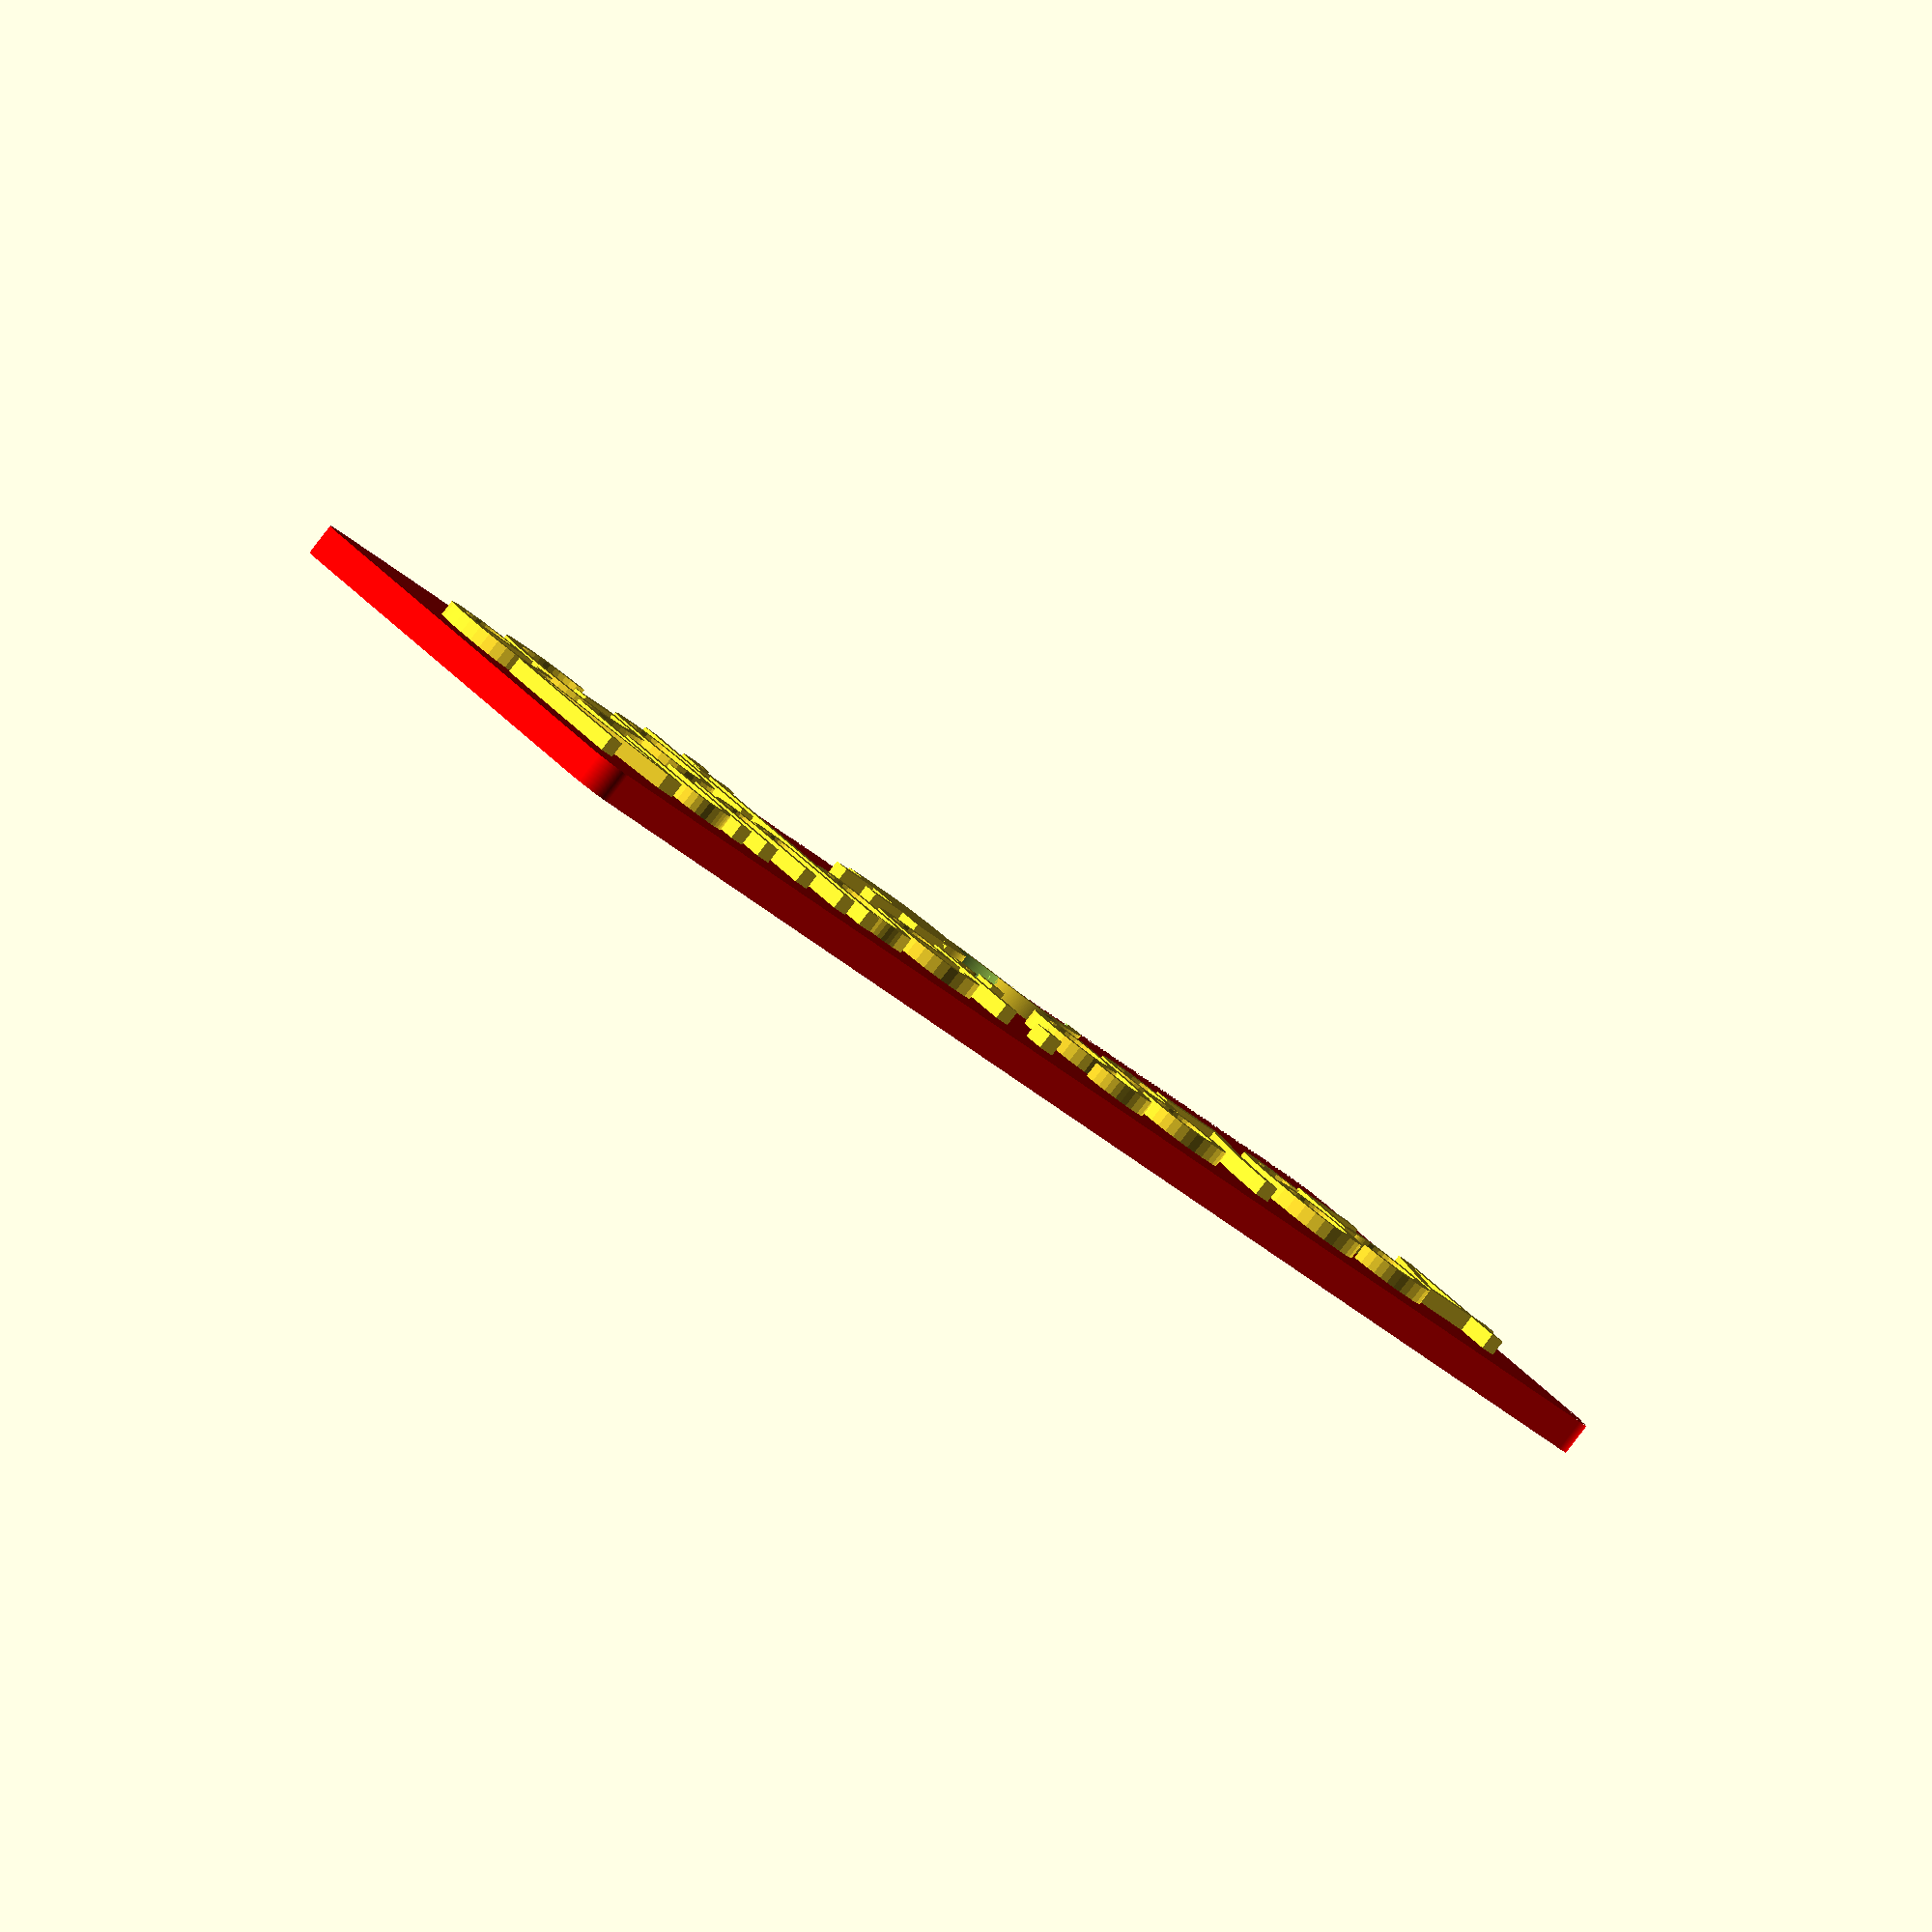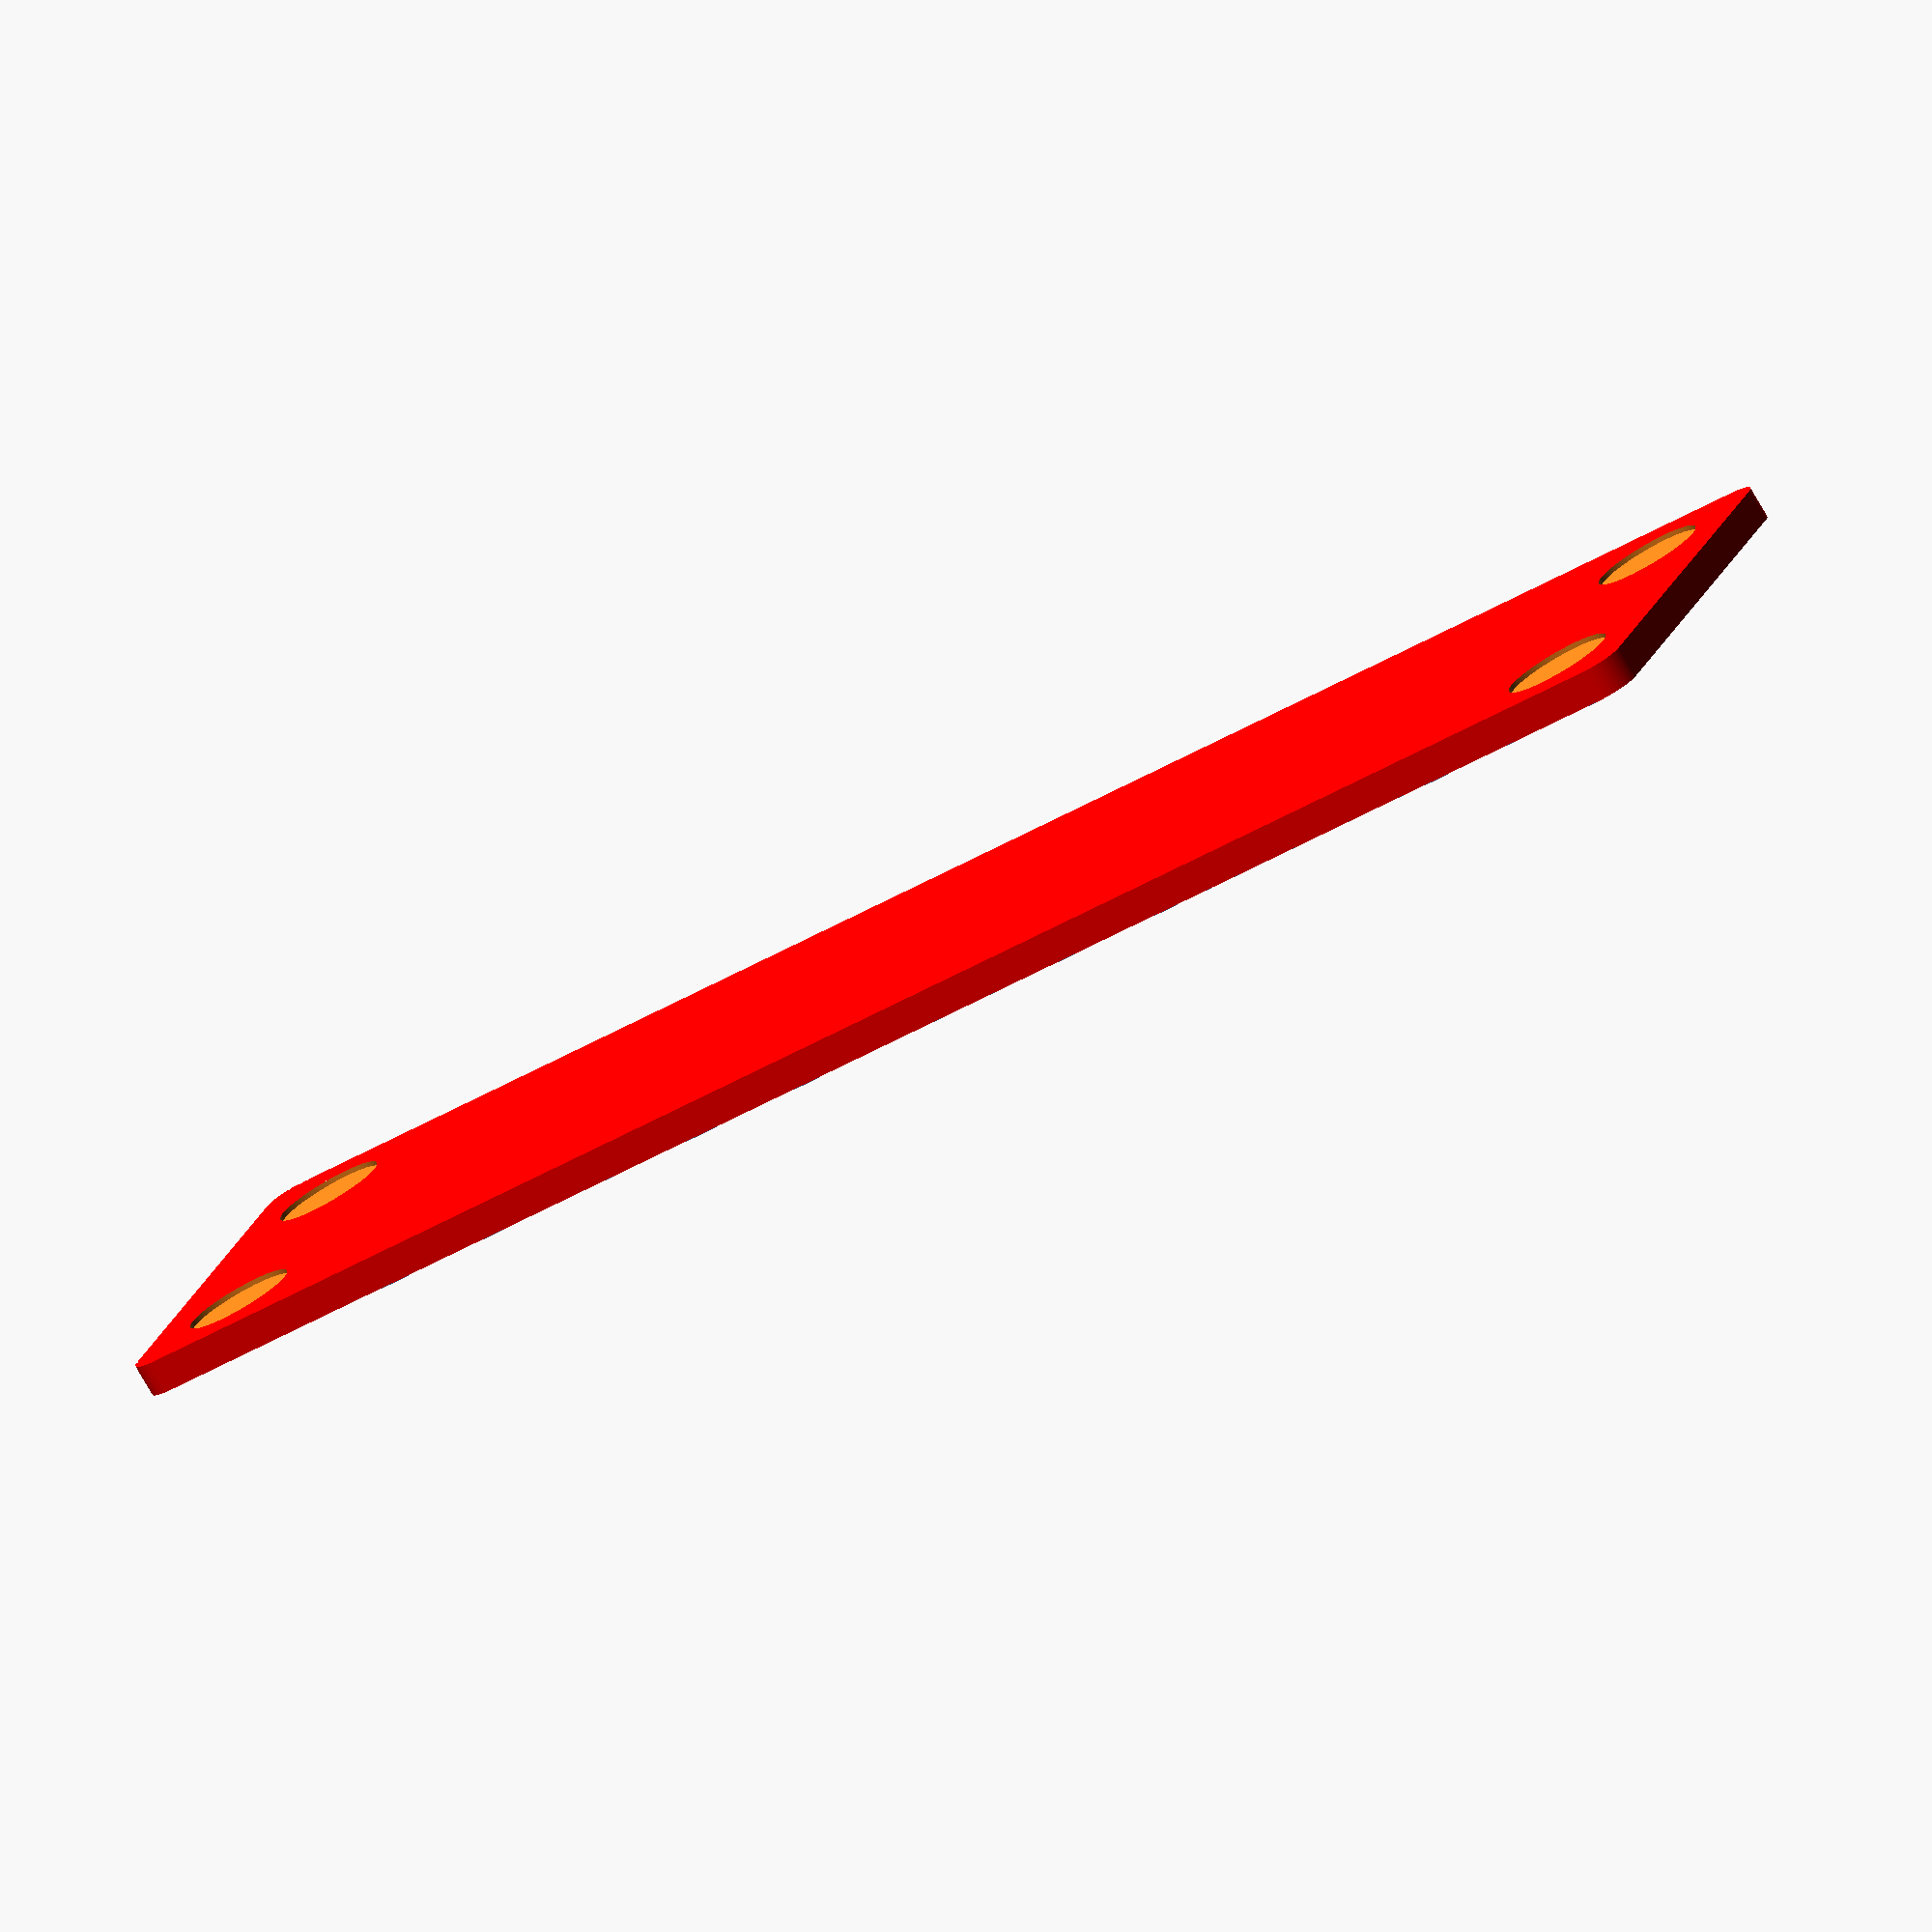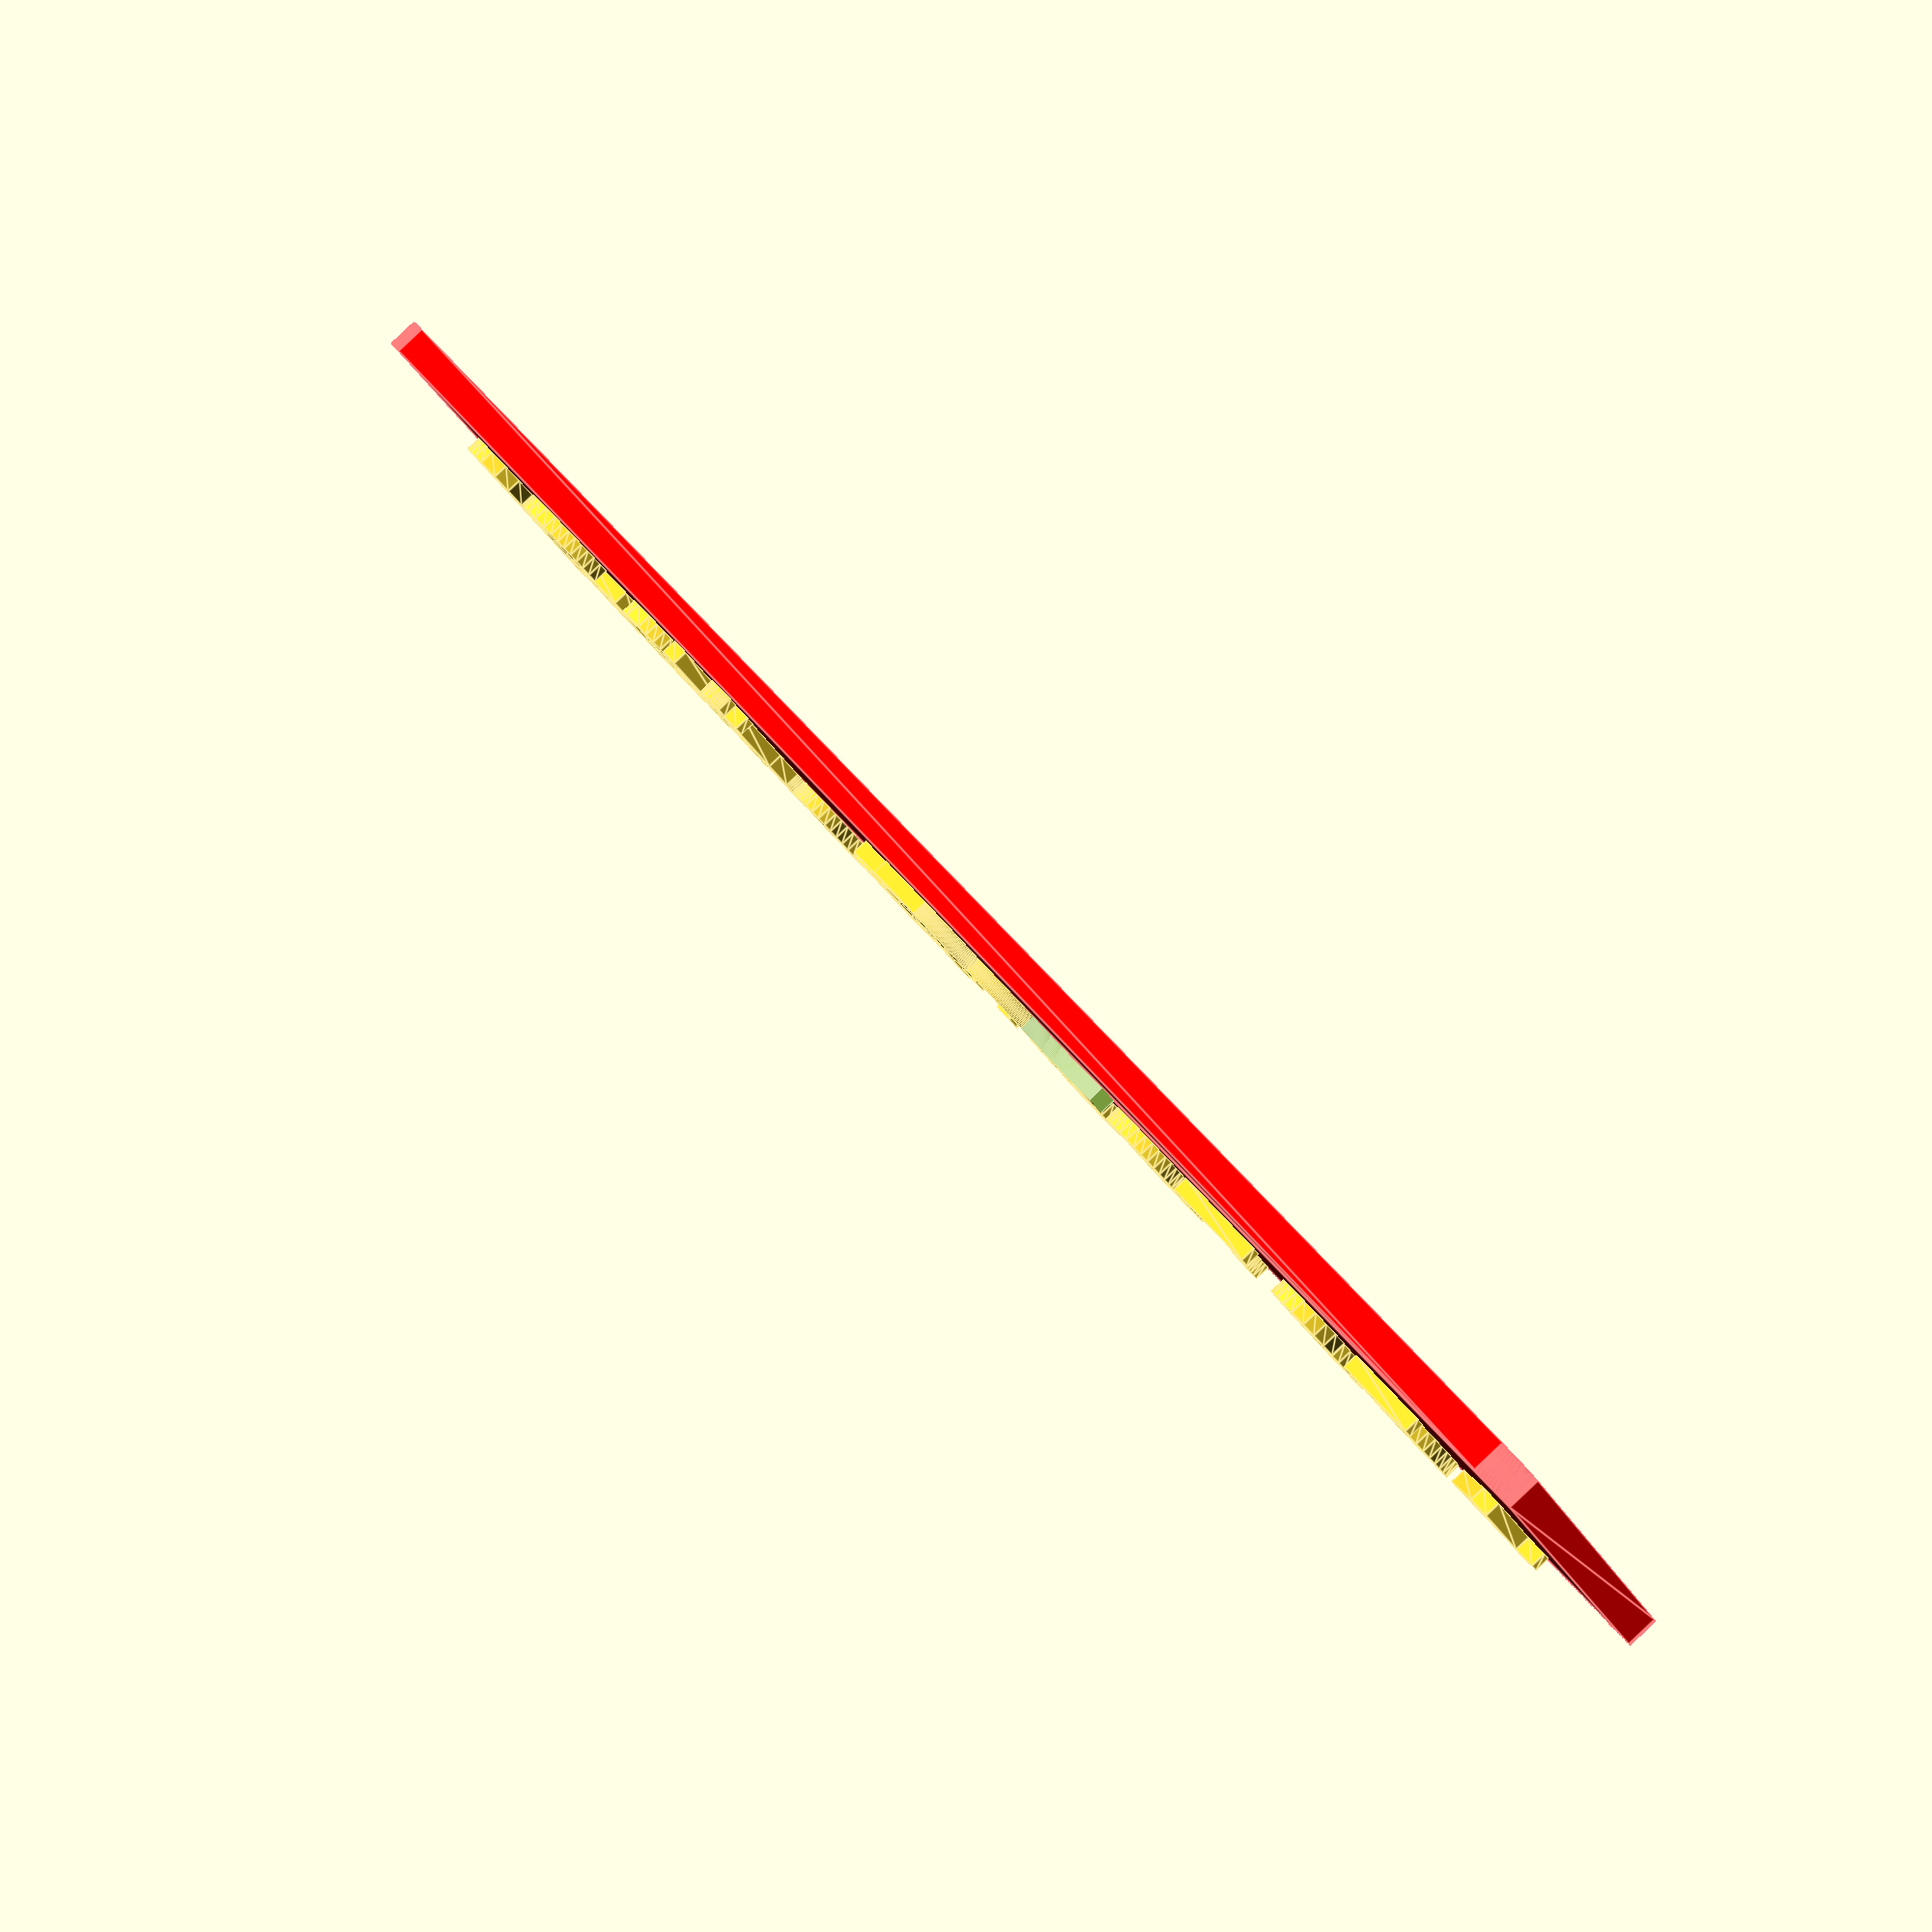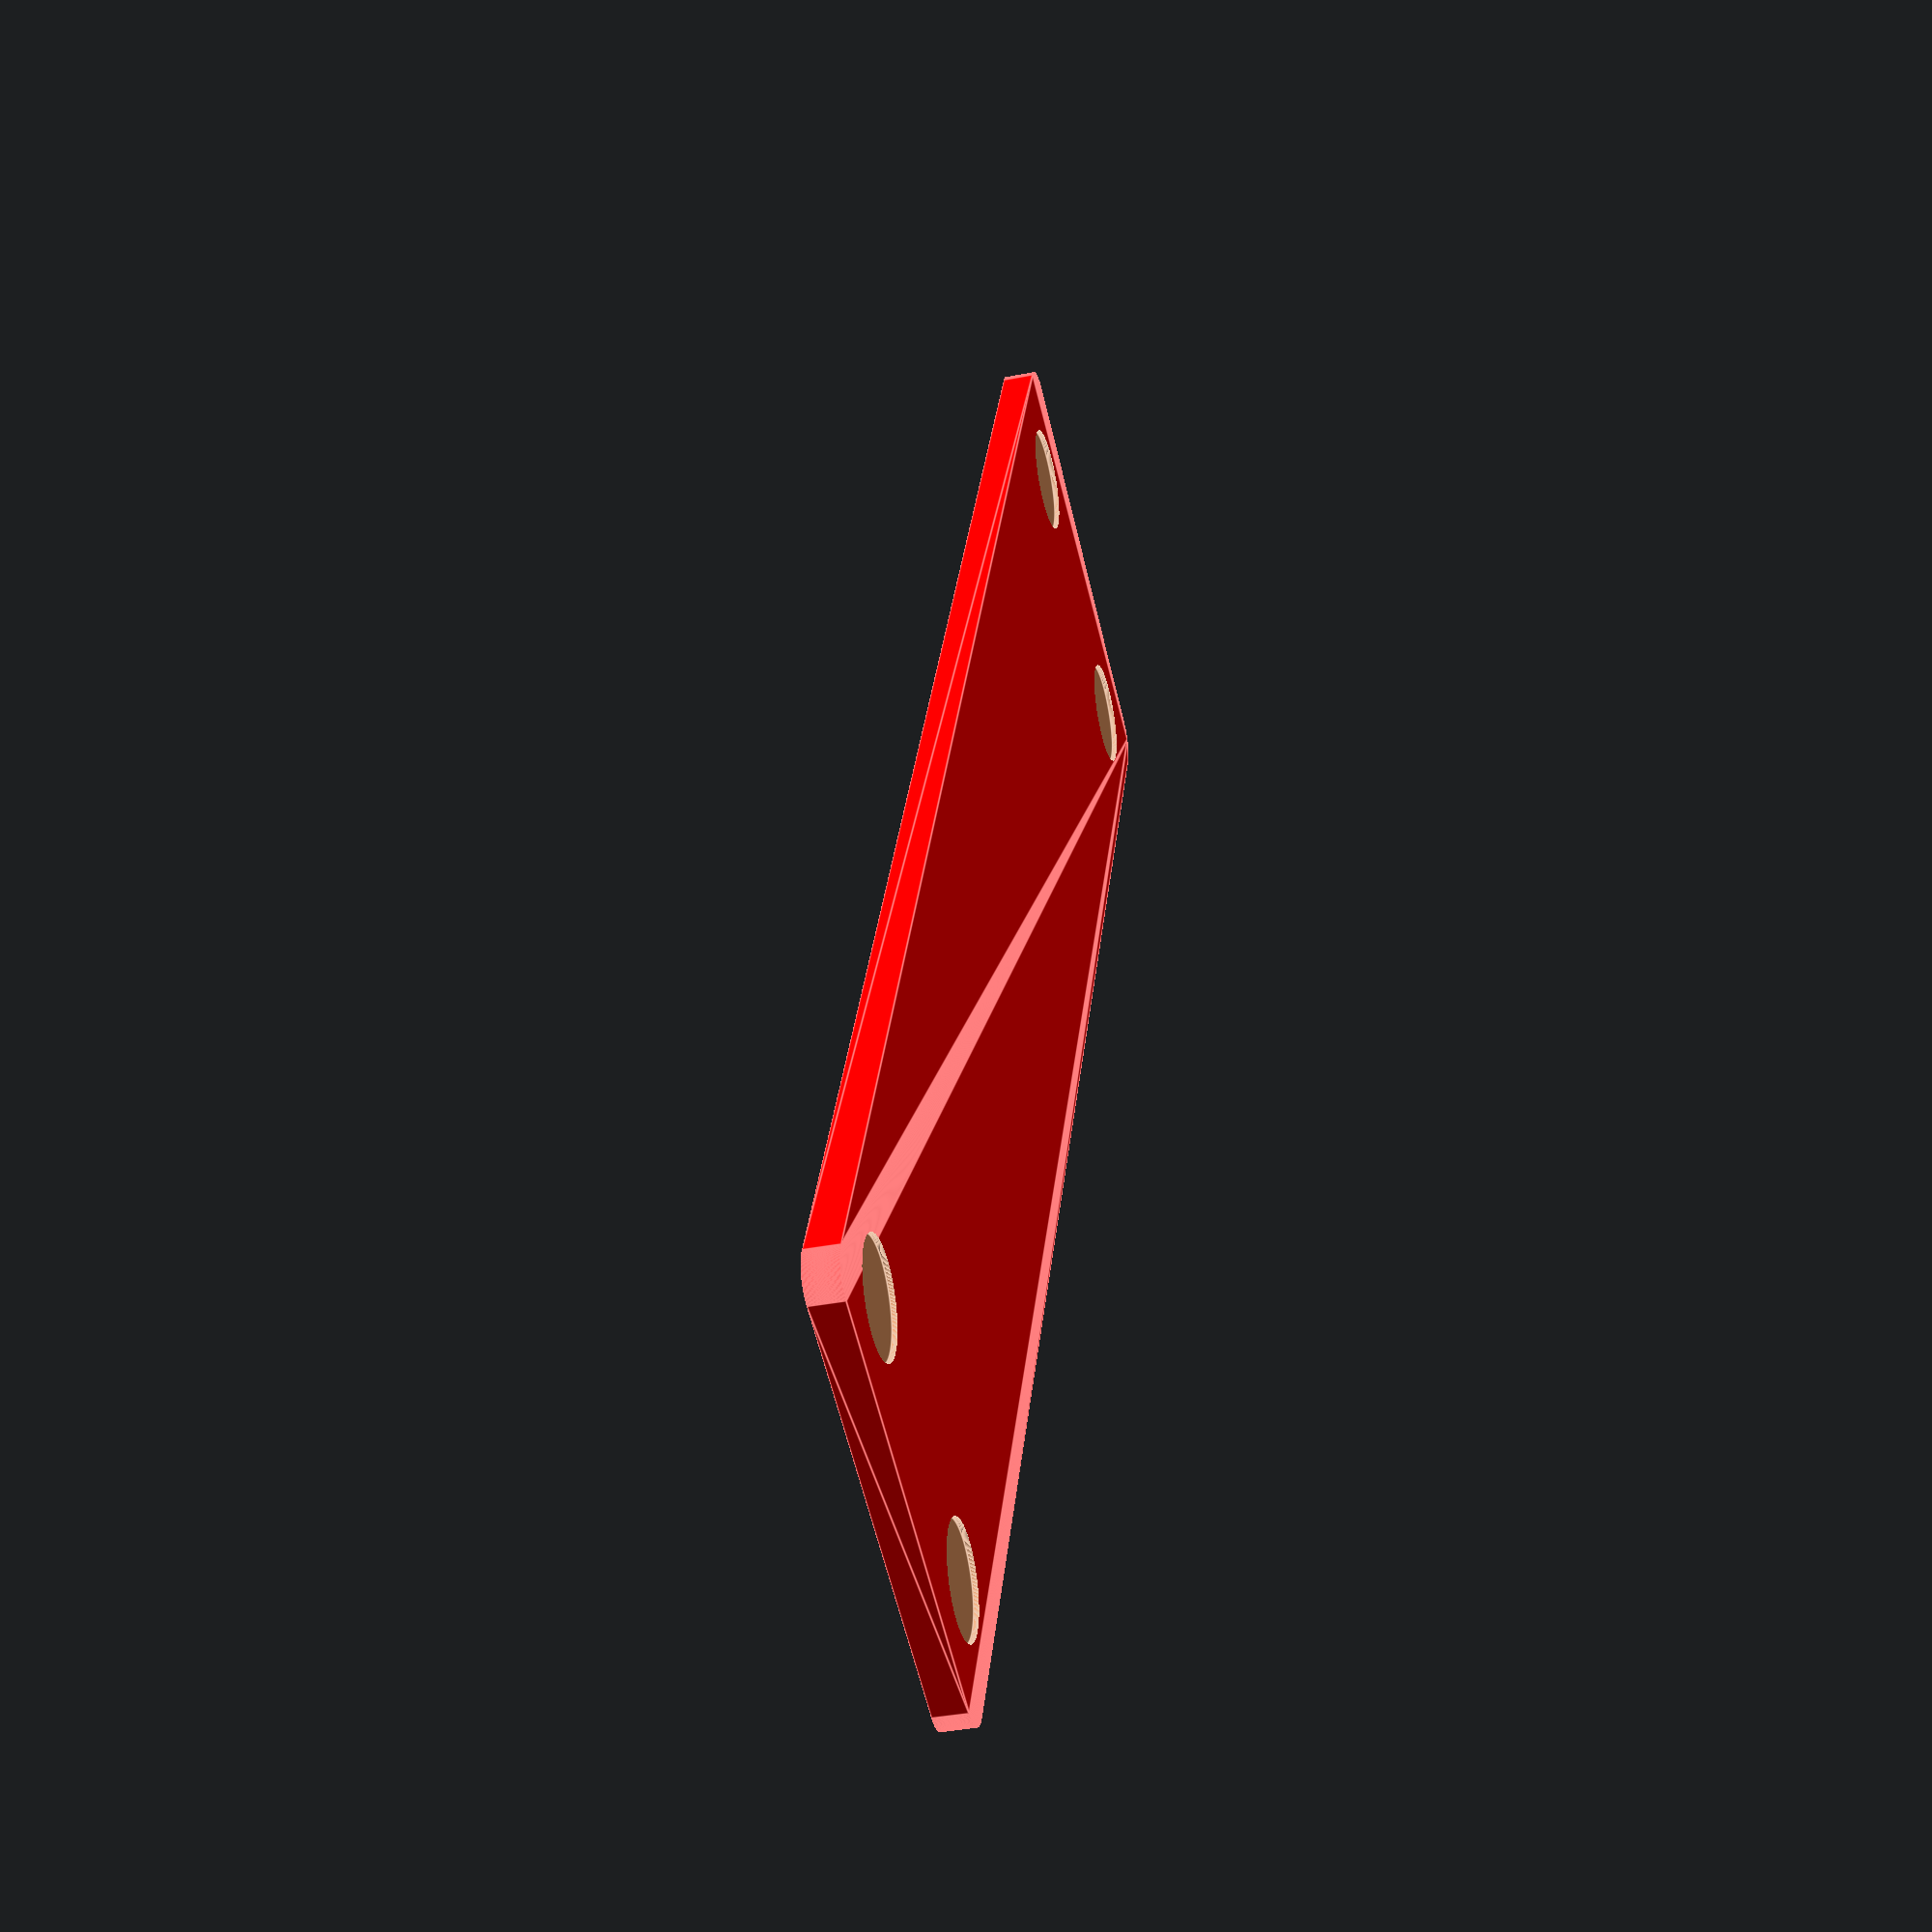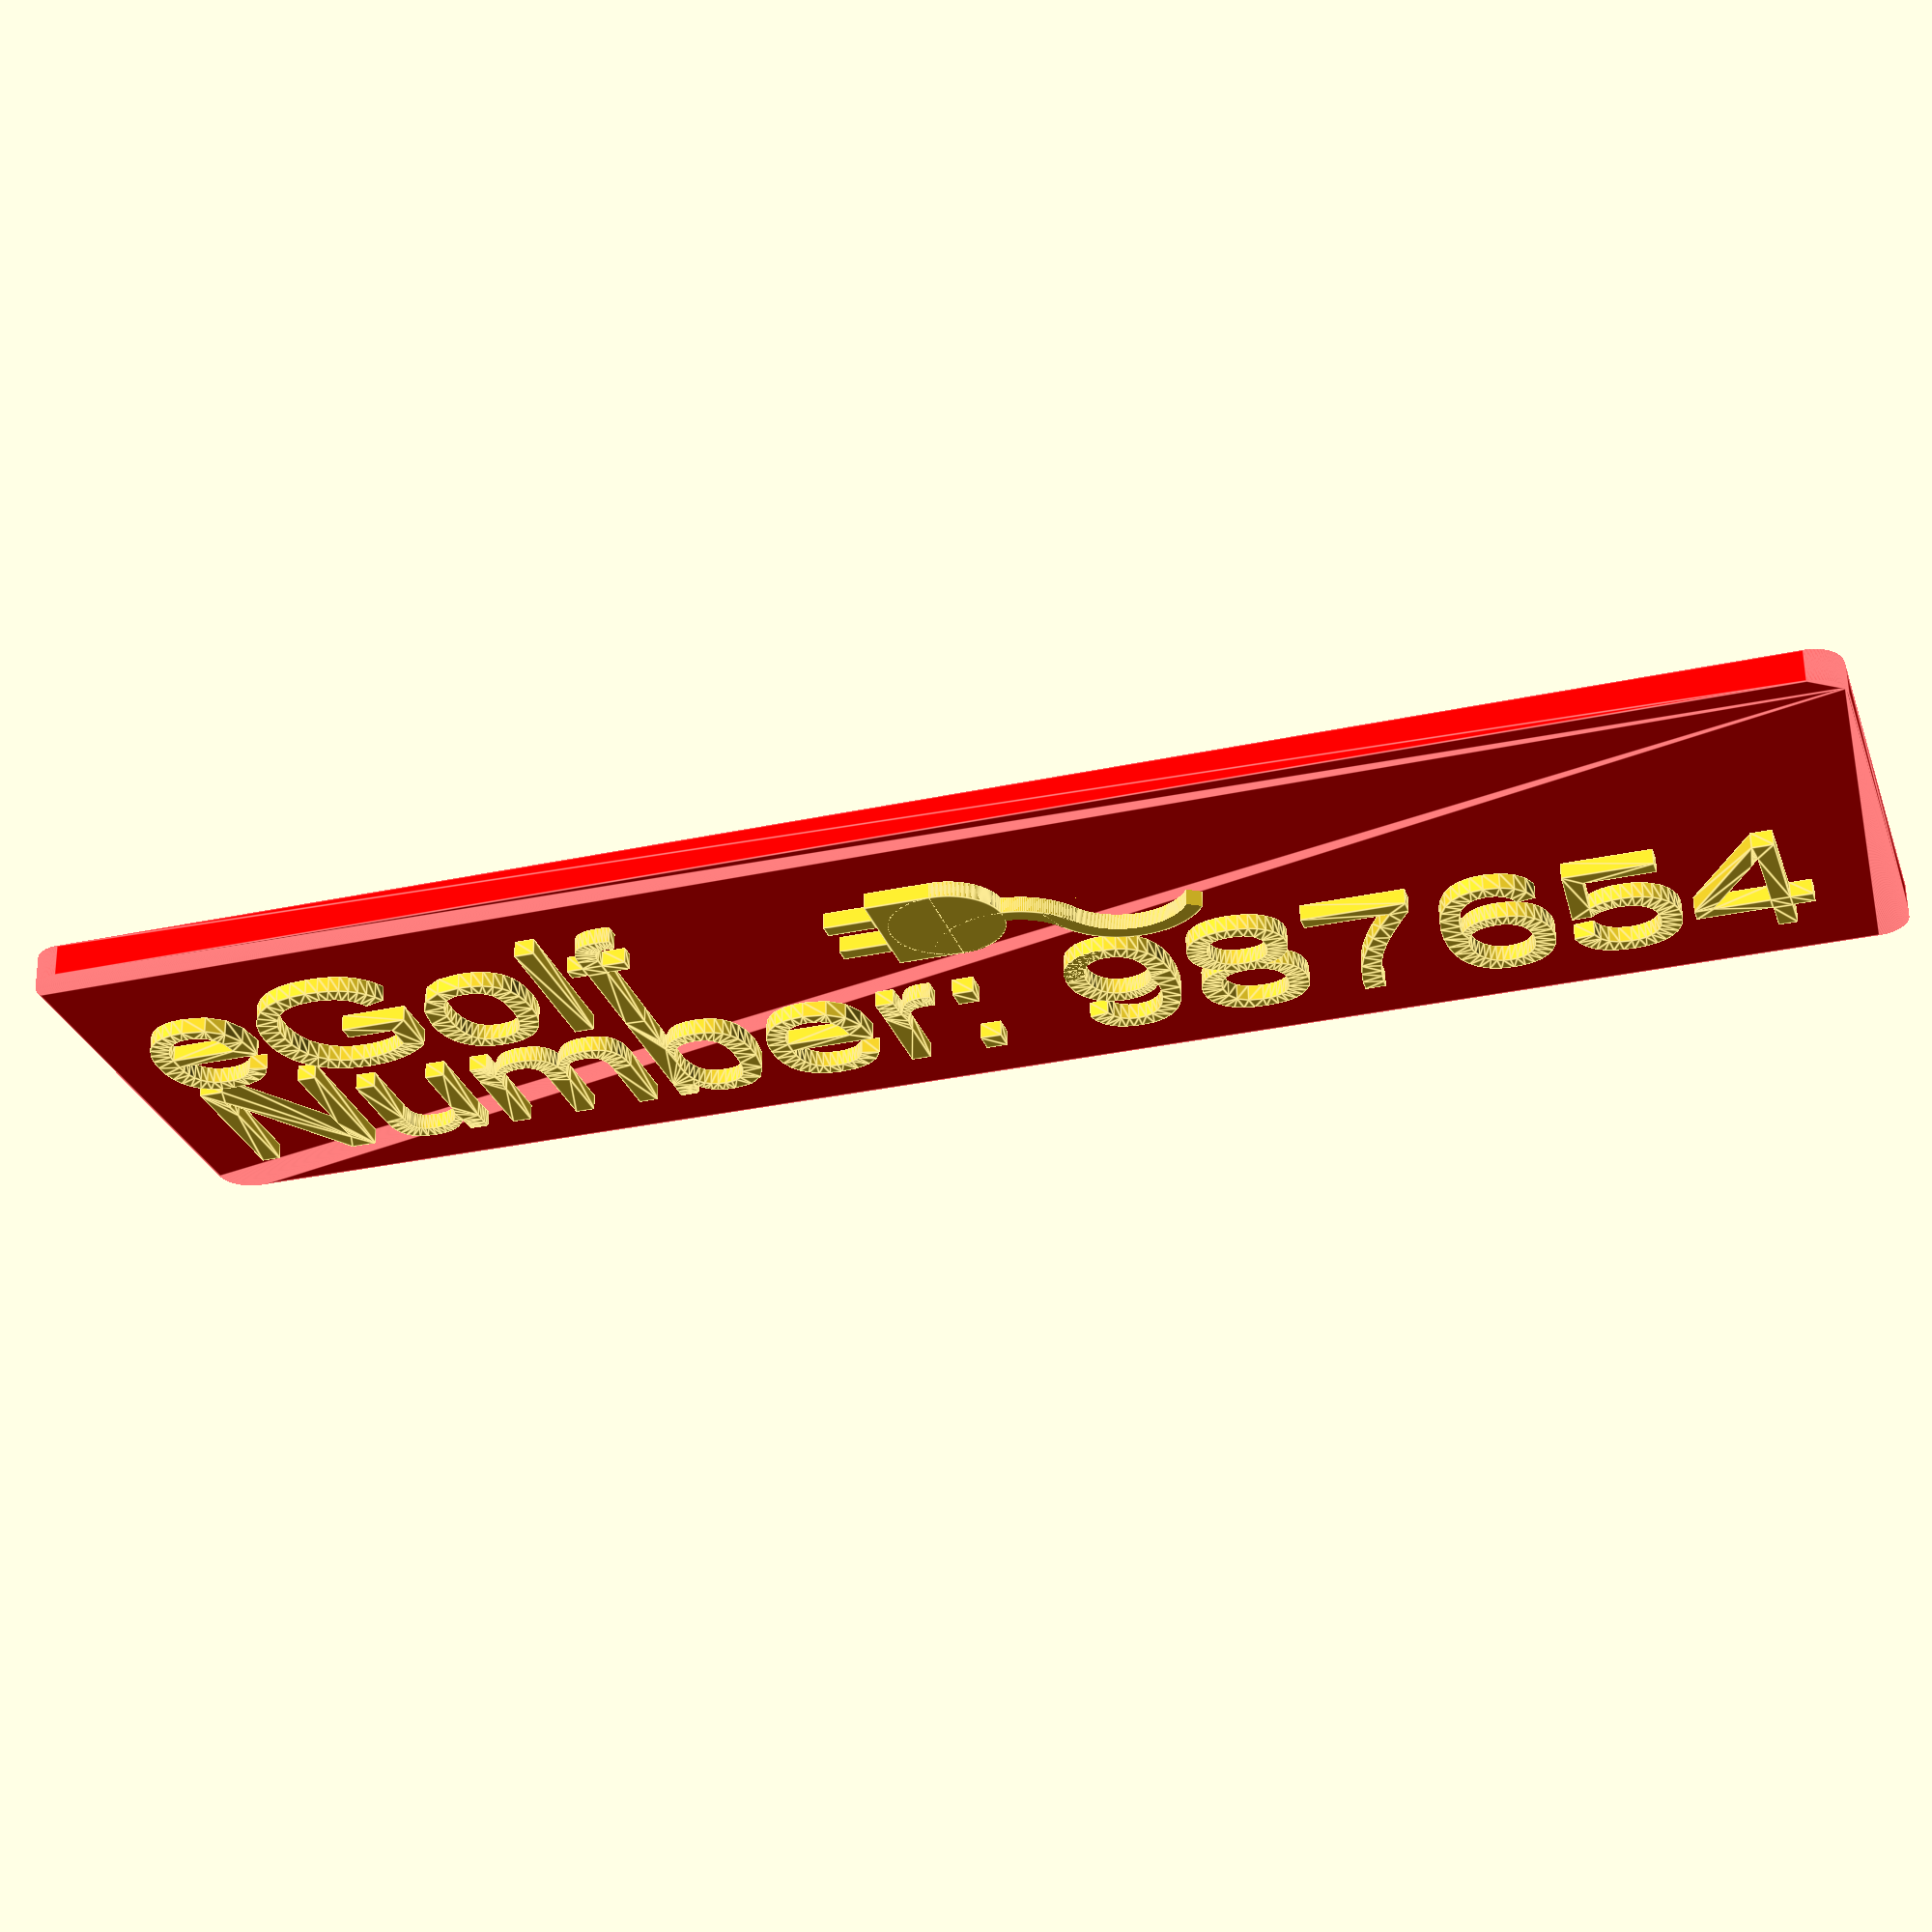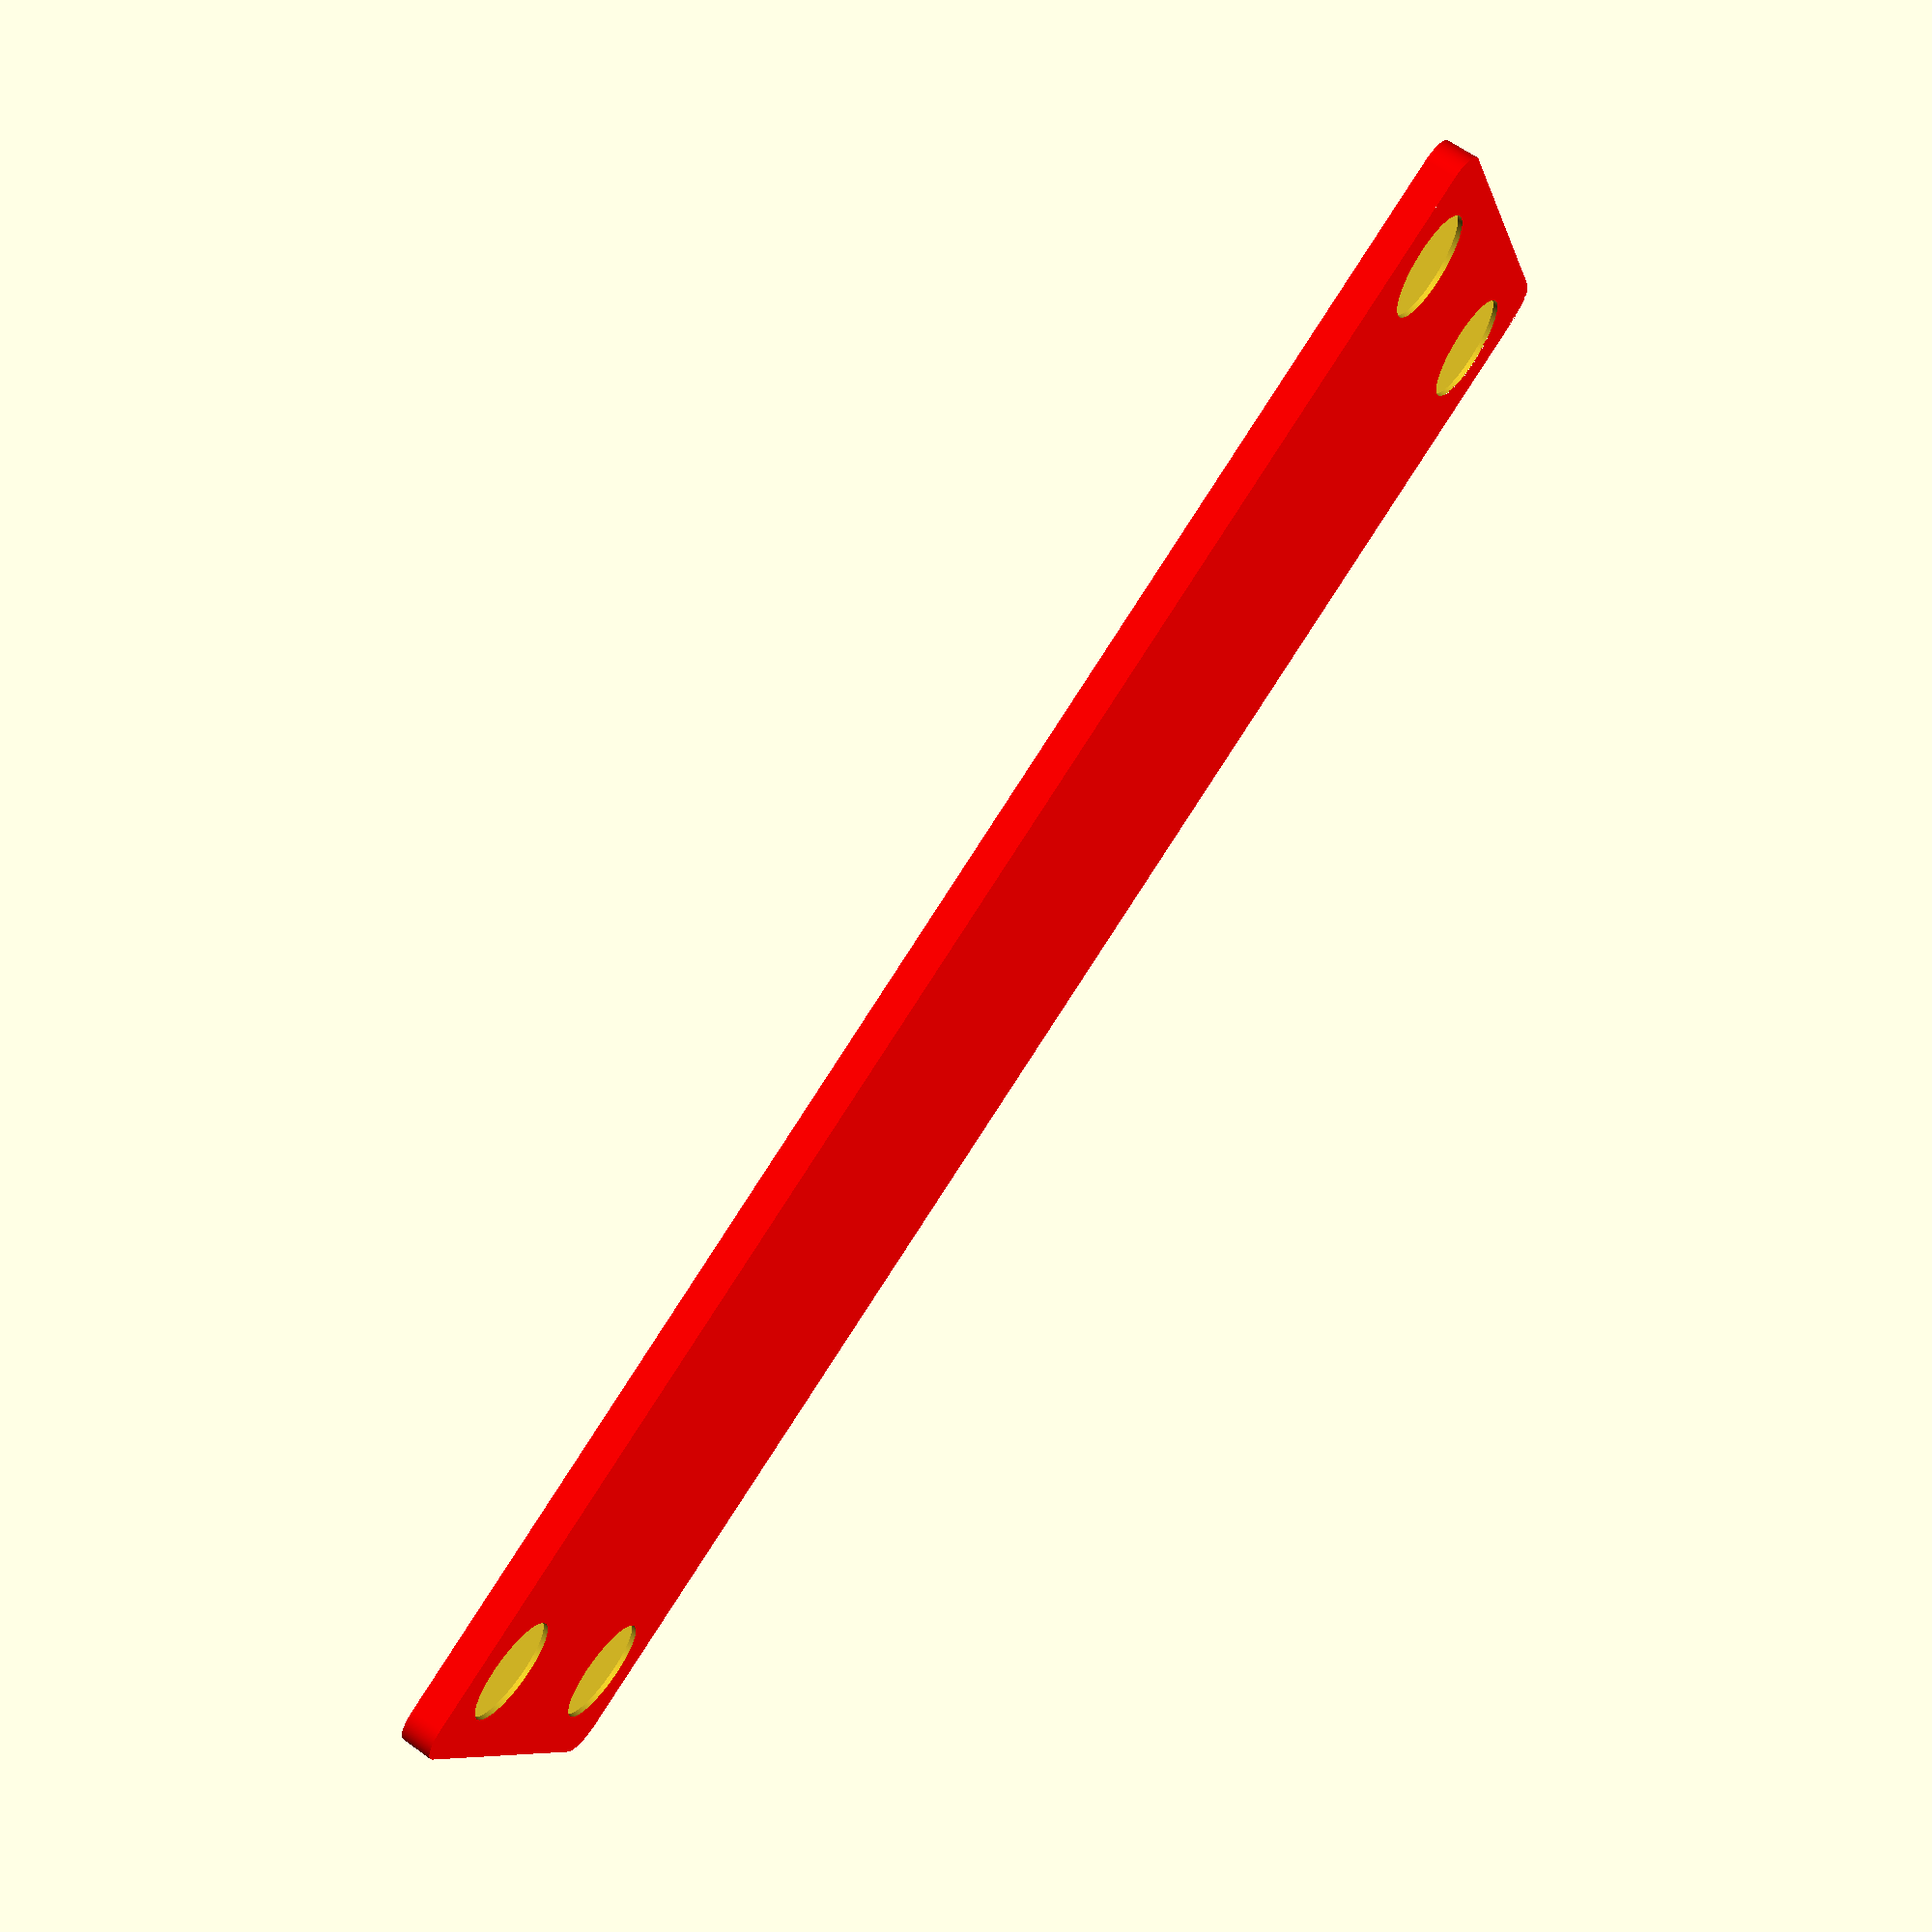
<openscad>
car = "eGolf";
carnumber = 987654;
difference() {
union(){
union() {
linear_extrude(height = 1){
text(text=str(car));
translate(v = [0.3, -10, 0]){
        text(text=str("Number: ",carnumber));
}
}
translate(v = [-1, -13, -2]){
        color([1,0,0]) minkowski(){
        cube([105,26,2]);
        cylinder(r=2,h=.01,$fn=300);
        }
}
}
translate(v = [45,5,0]){
union(){
        translate(v = [0,1.5,0]){
                cube([3,1,1]);
        }
        translate(v = [0,-1.5,0]){
                cube([3,1,1]);
        }
        translate(v = [3,-3,0]){
                cube([4,7,1]);
        }
        translate(v = [7,.5,0]){
                cylinder(h = 1, r1 = 3.5, r2 = 3.5,$fn=300);
        }
//        Kabel
        translate(v = [10,-4,0]) {
                difference() {
                sector(1, 10, 30, 90);
                translate(v = [0,0,-1]) sector(4, 8, 29, 92);
                }
                translate(v = [7.67,4.7,0]) rotate([0, 0, 180]) {
                difference() {
                sector(1, 10, 30, 147);
                translate(v = [0,0,-1]) sector(4, 8, 29, 200);
                }
        }

        }
}
}
}

translate([3,9,-2.7]) cylinder(h=1, d=6.7,$fn=300);
translate([3,-9,-2.7]) cylinder(h=1, d=6.7,$fn=300);
translate([100,9,-2.7]) cylinder(h=1, d=6.7,$fn=300);
translate([100,-9,-2.7]) cylinder(h=1, d=6.7,$fn=300);
}

//https://gist.github.com/plumbum/78e3c8281e1c031601456df2aa8e37c6
module sector(h, d, a1, a2) {
    if (a2 - a1 > 180) {
        difference() {
            cylinder(h=h, d=d,$fn=300);
            translate([0,0,-0.5]) sector(h+1, d+1, a2-360, a1); 
        }
    } else {
        difference() {
            cylinder(h=h, d=d,$fn=300);
            rotate([0,0,a1]) translate([-d/2, -d/2, -0.5])
                cube([d, d/2, h+1]);
            rotate([0,0,a2]) translate([-d/2, 0, -0.5])
                cube([d, d/2, h+1]);
        }
    }
} 
</openscad>
<views>
elev=86.2 azim=313.1 roll=322.4 proj=o view=solid
elev=258.4 azim=159.8 roll=329.9 proj=o view=wireframe
elev=91.1 azim=149.1 roll=133.3 proj=p view=edges
elev=36.3 azim=66.4 roll=104.6 proj=p view=edges
elev=118.8 azim=163.1 roll=180.9 proj=p view=edges
elev=296.1 azim=201.8 roll=126.1 proj=p view=solid
</views>
